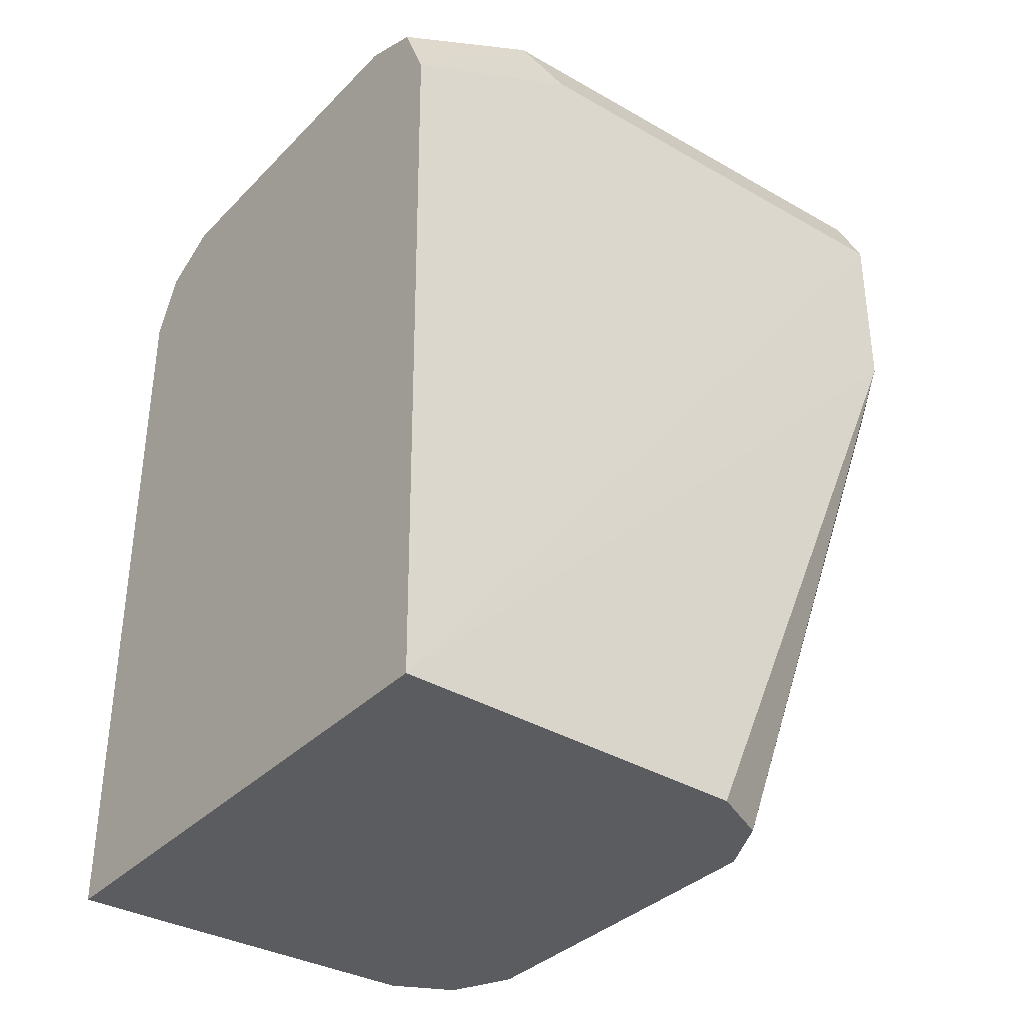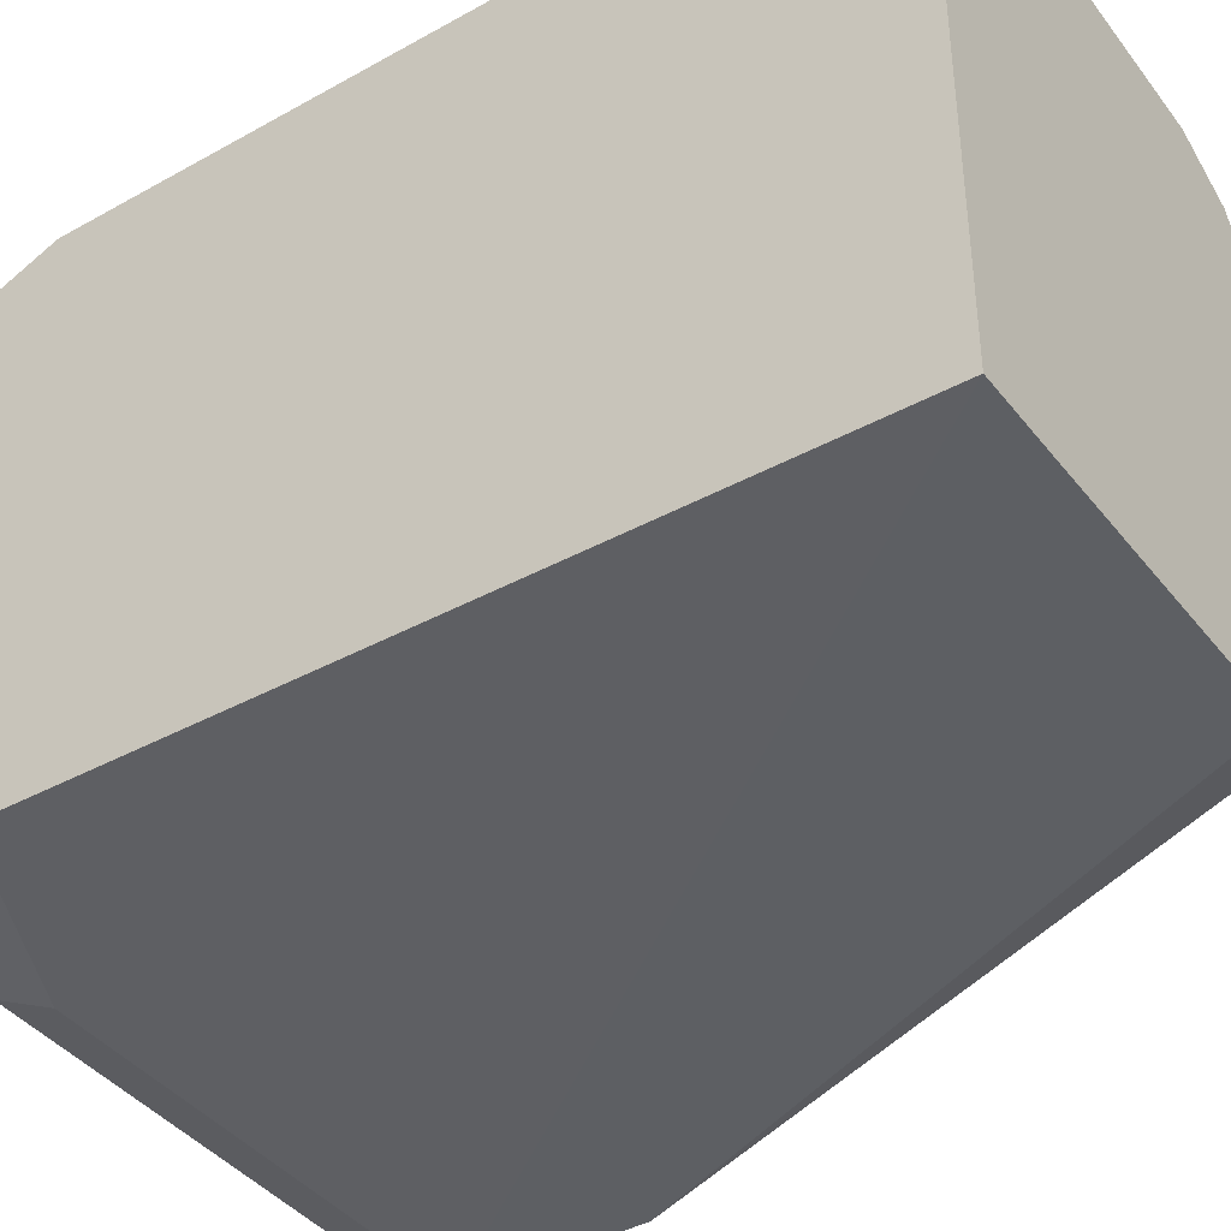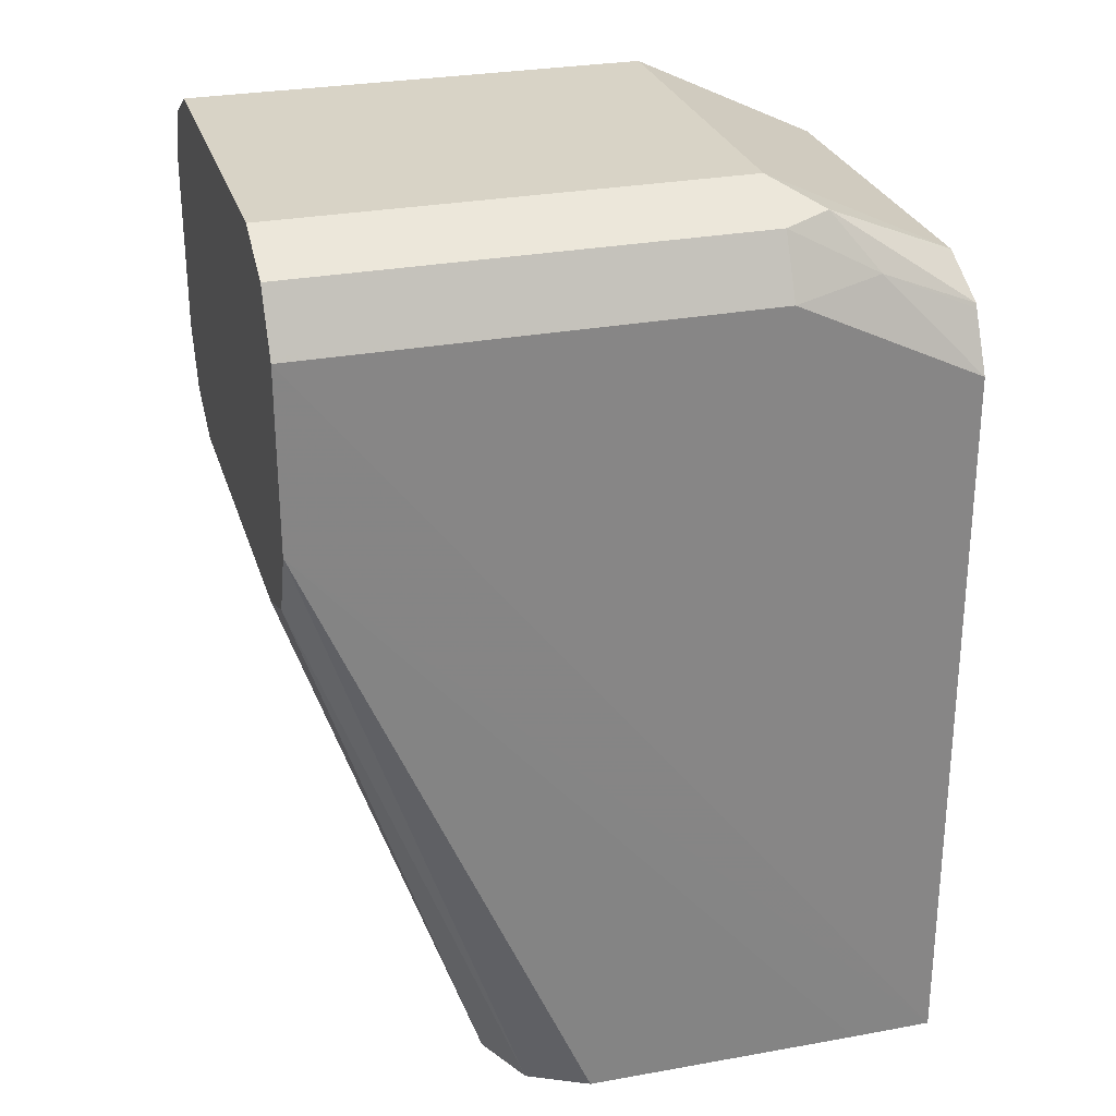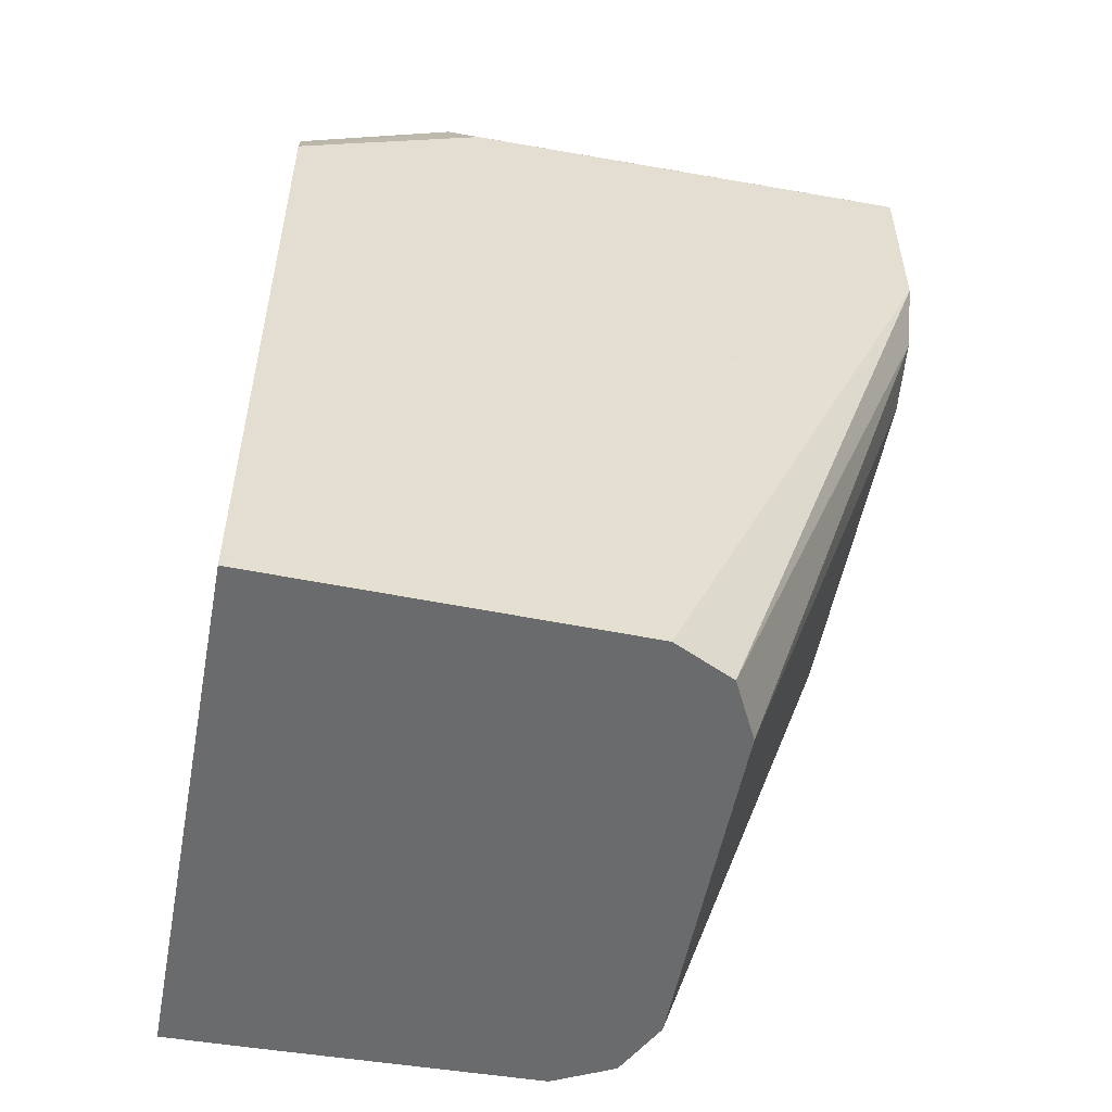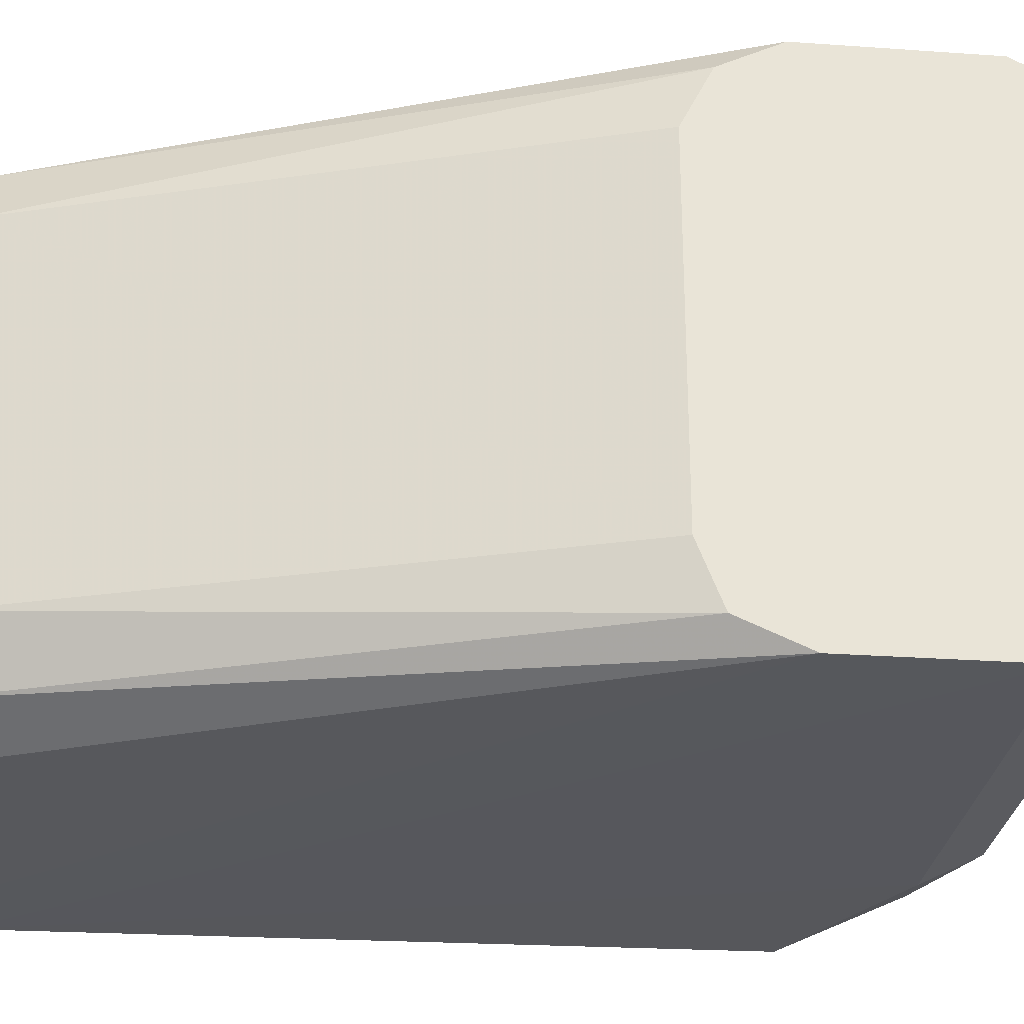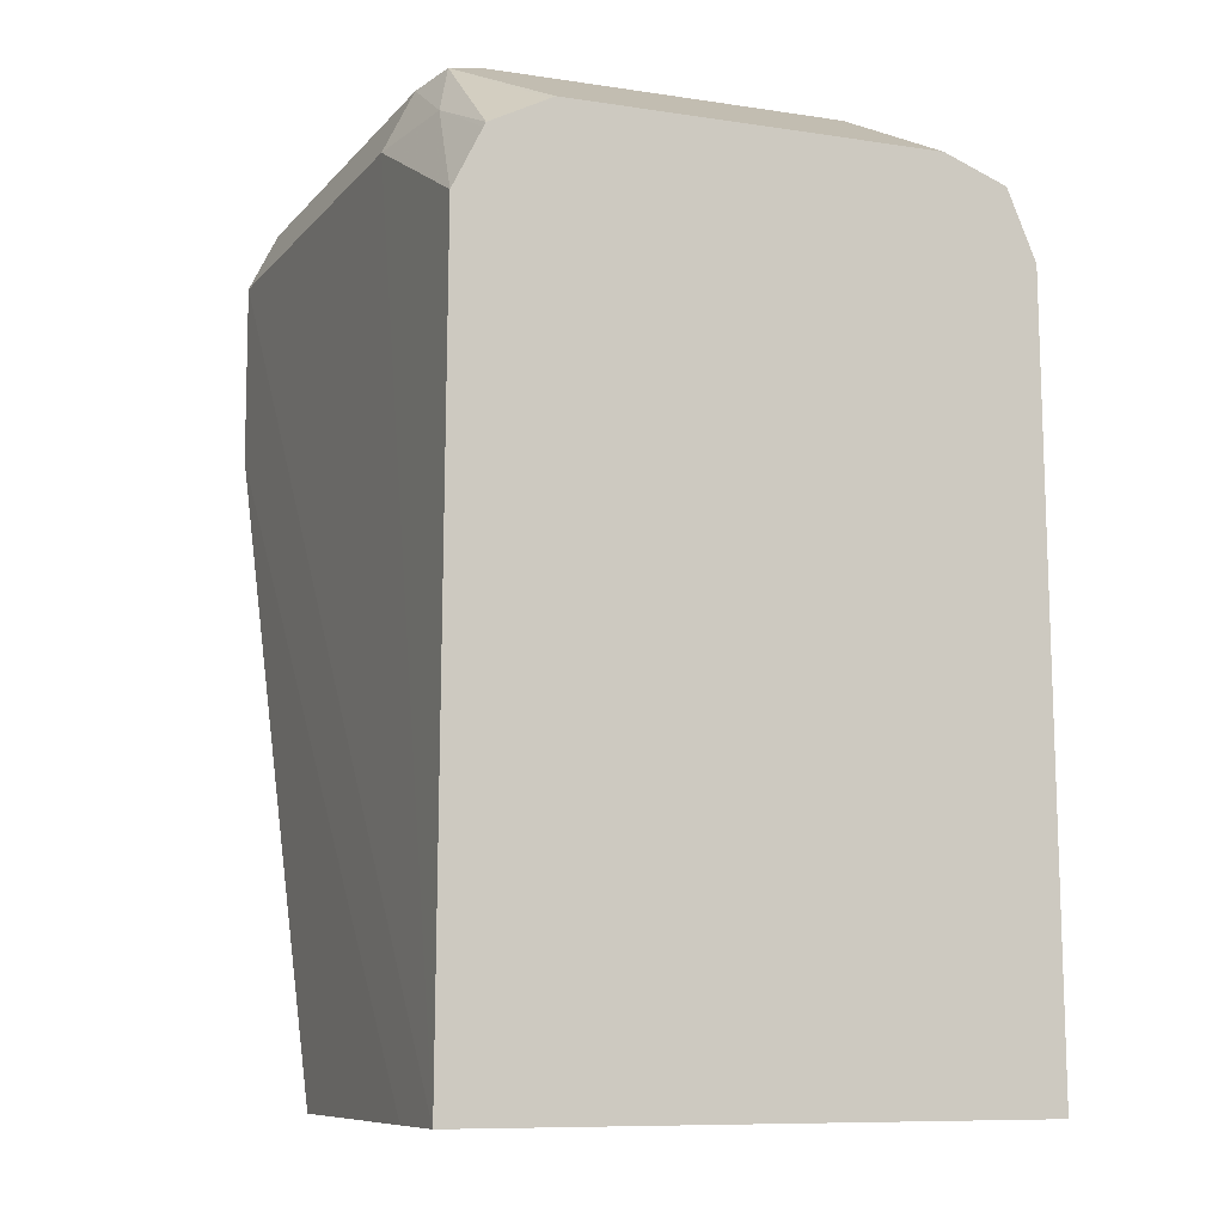
<metadata>
{"format":"obj","ext":"obj","renderer":"f3d","projection":"perspective","resolution":1024,"background":"white","views":[{"elev":-35.1,"azim":142.7,"up":"+Z"},{"elev":-40.7,"azim":124.0,"up":"+Y"},{"elev":28.1,"azim":-16.1,"up":"+Z"},{"elev":-53.2,"azim":169.3,"up":"+Z"},{"elev":-27.7,"azim":-96.2,"up":"+Y"},{"elev":-9.0,"azim":67.7,"up":"+Z"}]}
</metadata>
<code>
v 0.09258 -0.05591 -0.1122
v 0.07567 -0.05574 -0.1122
v 0.09258 0.05654 -0.1122
v 0.09258 -0.05471 0.03647
v 0.05471 -0.05471 0.05472
v -0.03815 -0.05471 0.05472
v -0.03815 -0.05471 0.01824
v 0.01824 -0.05471 -0.1122
v 0.01824 0.05472 -0.1122
v -0.03815 0.05472 0.01824
v -0.03815 0.05472 0.05472
v 0.05471 0.05472 0.05472
v 0.09258 0.05472 0.03647
v 0.09258 -0.0491 0.04772
v 0.07296 -0.05016 0.057
v 0.05471 -0.04864 0.06687
v -0.03815 -0.05416 0.05582
v -0.03815 -0.04894 0.004846
v 0.006085 -0.04864 -0.1122
v 0.006085 0.04864 -0.1122
v -0.03815 0.04864 0.006079
v -0.03815 0.04864 0.06687
v 0.06079 0.04864 0.06687
v 0.09258 0.04896 0.04993
v 0.09258 -0.04864 0.04863
v 0.06384 -0.0456 0.0684
v -0.03815 -0.04752 0.06744
v -0.03815 -0.04864 0.06687
v -0.03815 -0.03647 -9.96e-06
v 6.2e-06 -0.03647 -0.1122
v 6.2e-06 0.03648 -0.1122
v -0.03815 0.03648 -9.96e-06
v -0.03815 0.03648 0.07296
v 0.05471 0.03648 0.07296
v 0.09258 0.03648 0.05472
v 0.09258 -0.0374 0.05426
v 0.05471 -0.03647 0.07296
v 0.09258 -0.03647 0.05472
v -0.03815 -0.03647 0.07296
f 14 25 15
f 13 23 24
f 6 32 29
f 15 25 26
f 12 23 13
f 16 26 27
f 15 26 16
f 11 23 12
f 6 18 7
f 10 20 21
f 9 20 10
f 7 19 8
f 7 18 19
f 6 29 18
f 16 27 28
f 11 22 23
f 16 28 17
f 29 32 31
f 18 30 19
f 6 21 32
f 33 37 34
f 33 39 37
f 29 31 30
f 27 37 39
f 26 38 37
f 26 36 38
f 26 37 27
f 25 36 26
f 23 35 24
f 23 34 35
f 22 34 23
f 22 33 34
f 21 31 32
f 20 31 21
f 18 29 30
f 6 10 21
f 1 31 20
f 6 22 11
f 1 14 4
f 1 25 14
f 1 36 25
f 1 38 36
f 1 35 38
f 1 24 35
f 1 13 24
f 1 3 13
f 1 9 3
f 1 20 9
f 1 30 31
f 1 19 30
f 1 8 19
f 1 2 8
f 34 37 38
f 1 4 5
f 6 11 10
f 1 5 6
f 1 7 2
f 6 33 22
f 6 39 33
f 6 27 39
f 6 28 27
f 6 17 28
f 5 17 6
f 5 16 17
f 5 15 16
f 4 15 5
f 4 14 15
f 3 12 13
f 3 11 12
f 3 10 11
f 3 9 10
f 2 7 8
f 1 6 7
f 34 38 35

</code>
